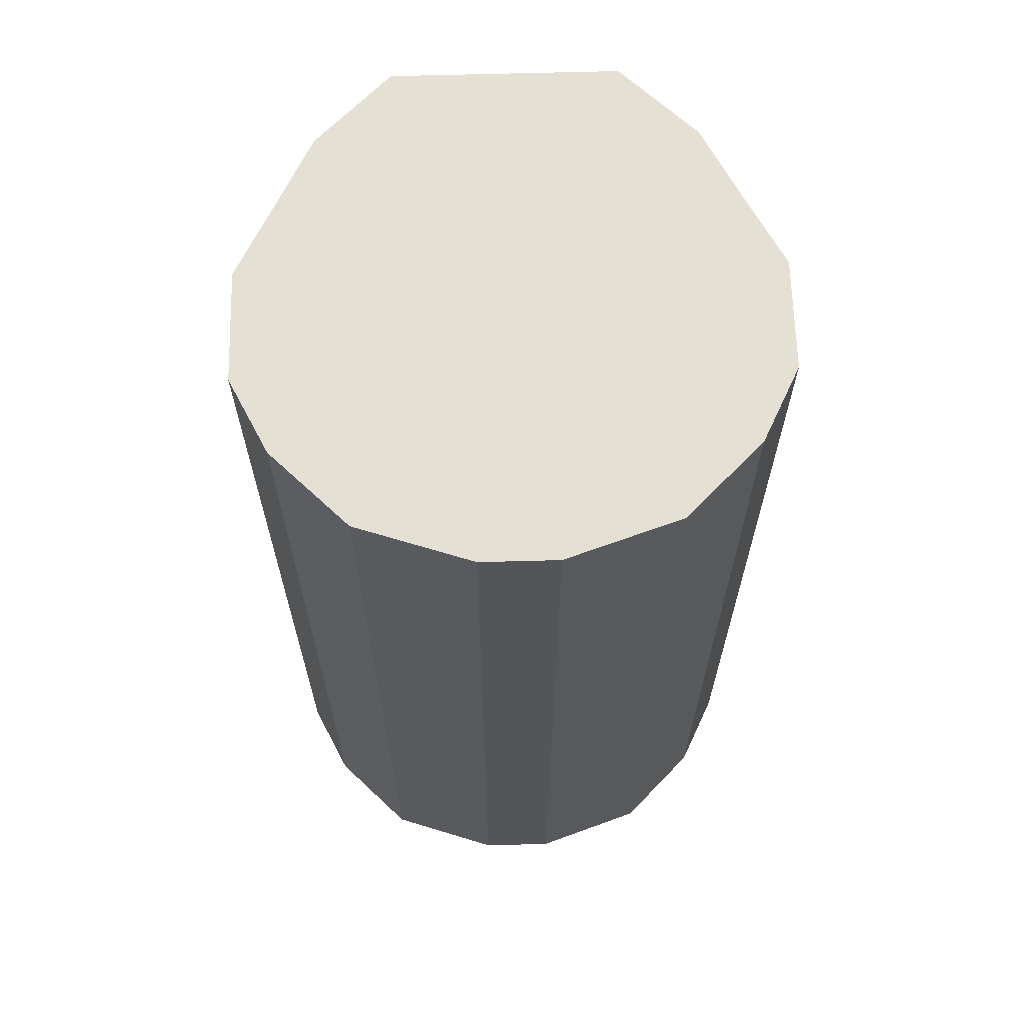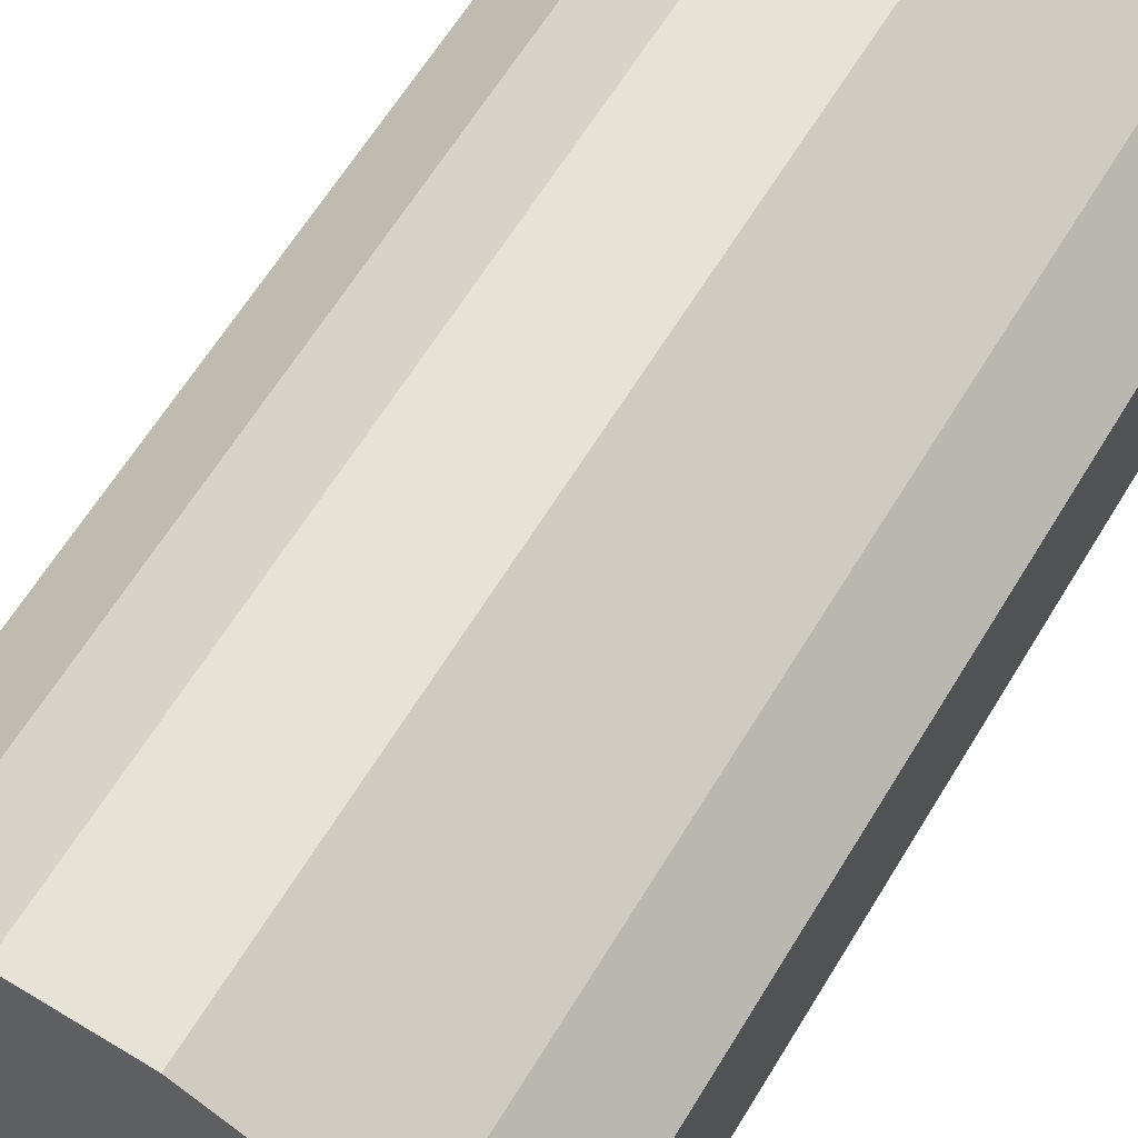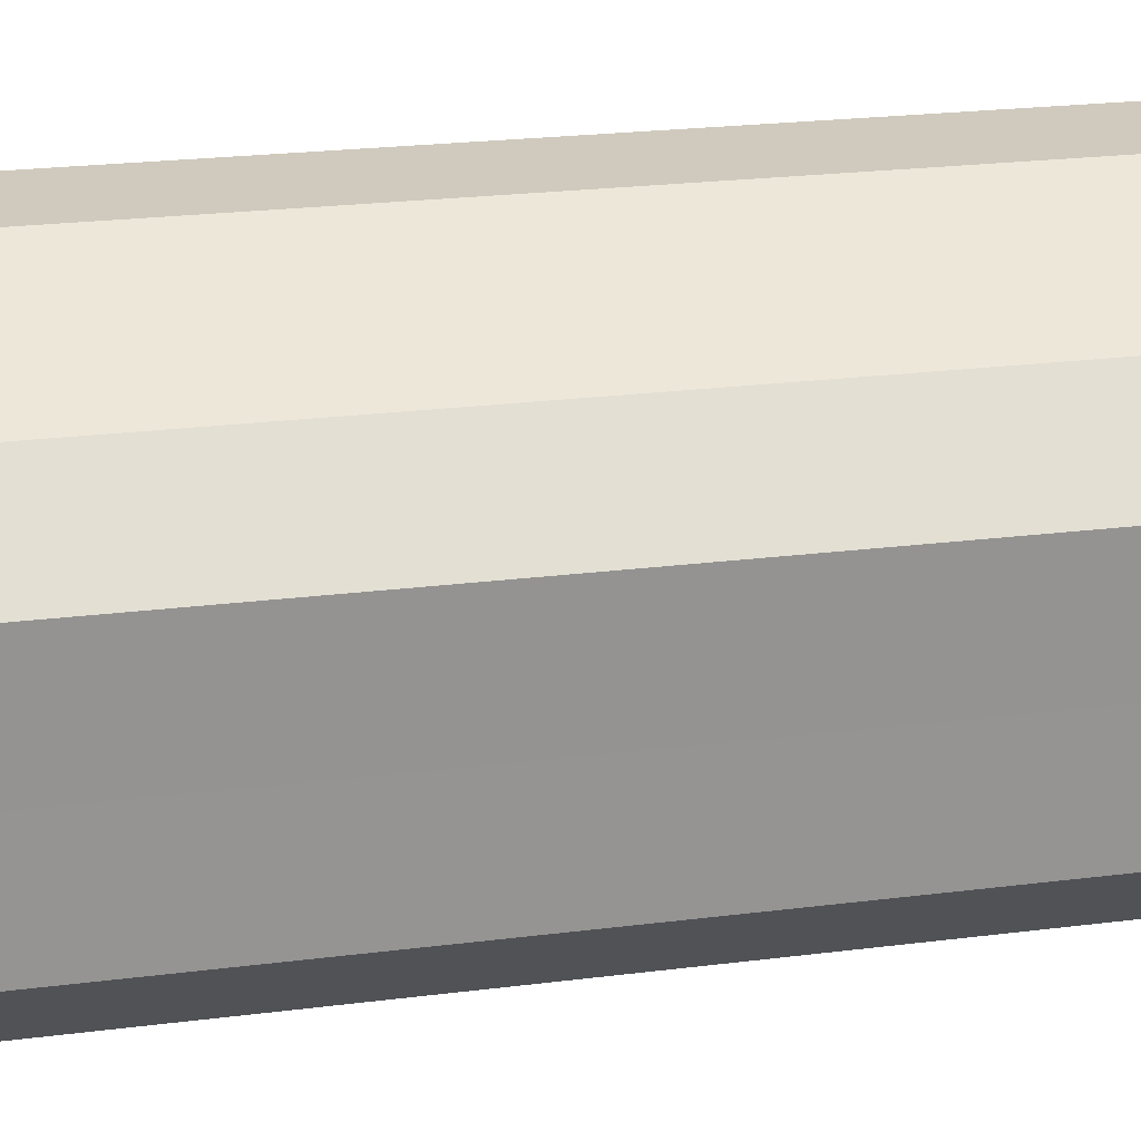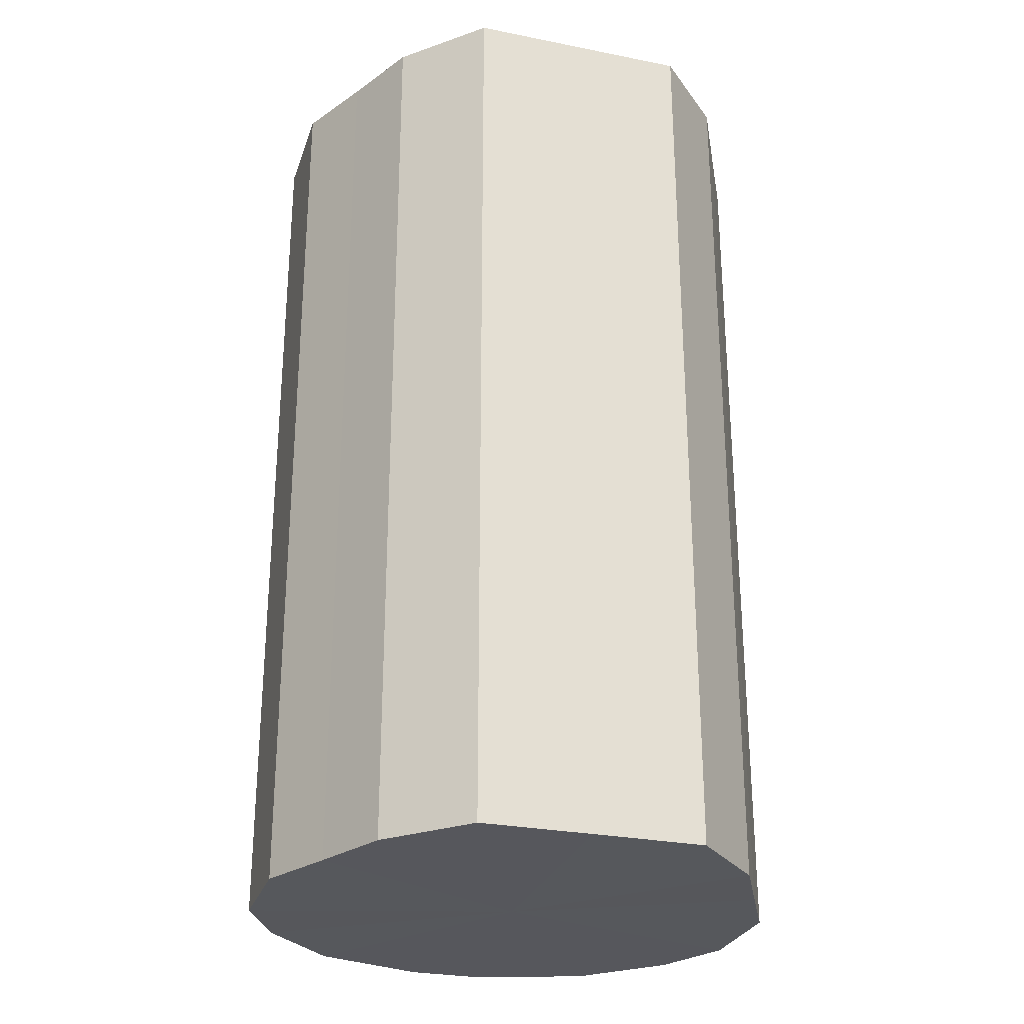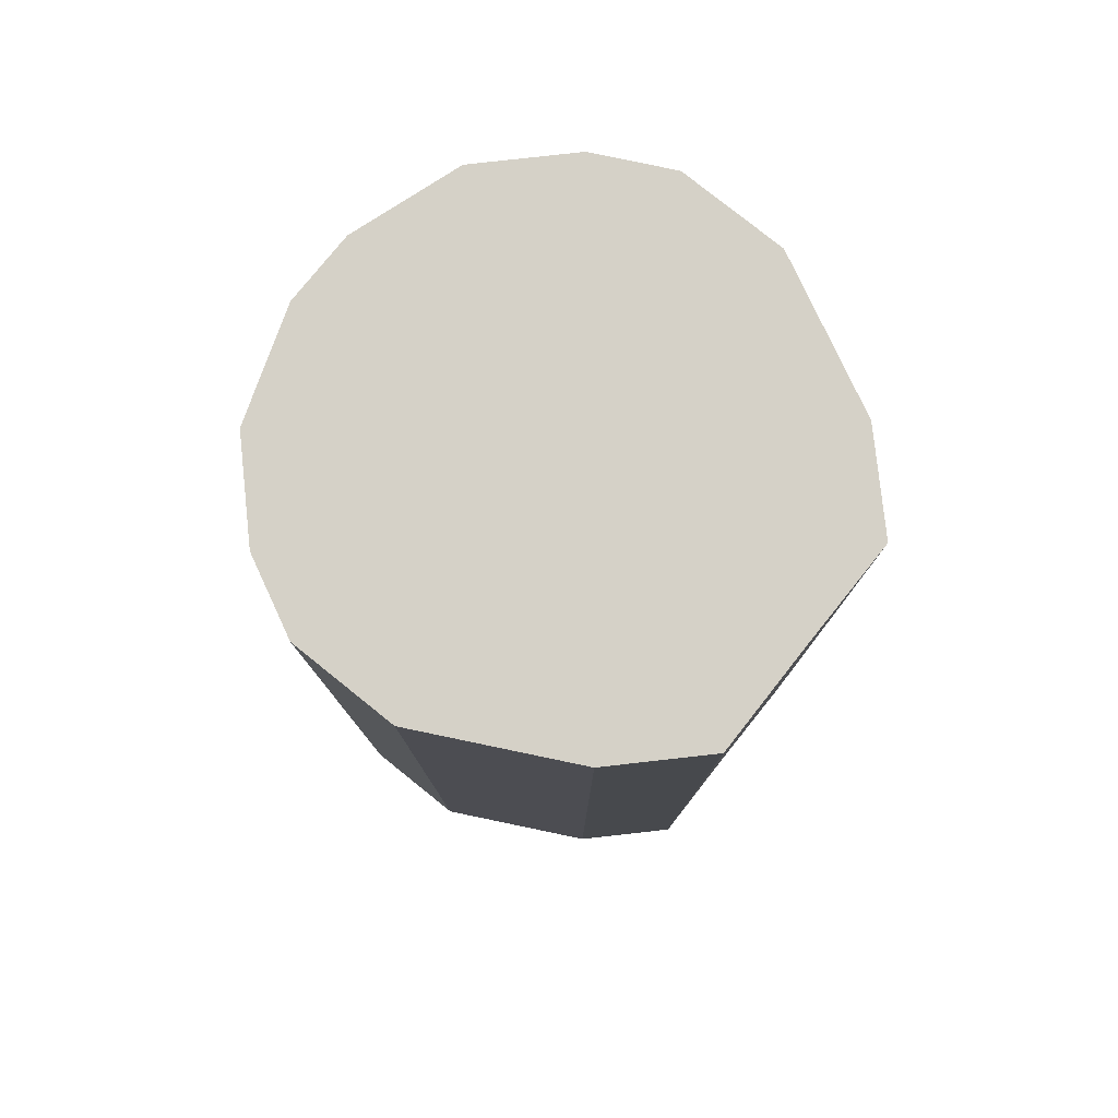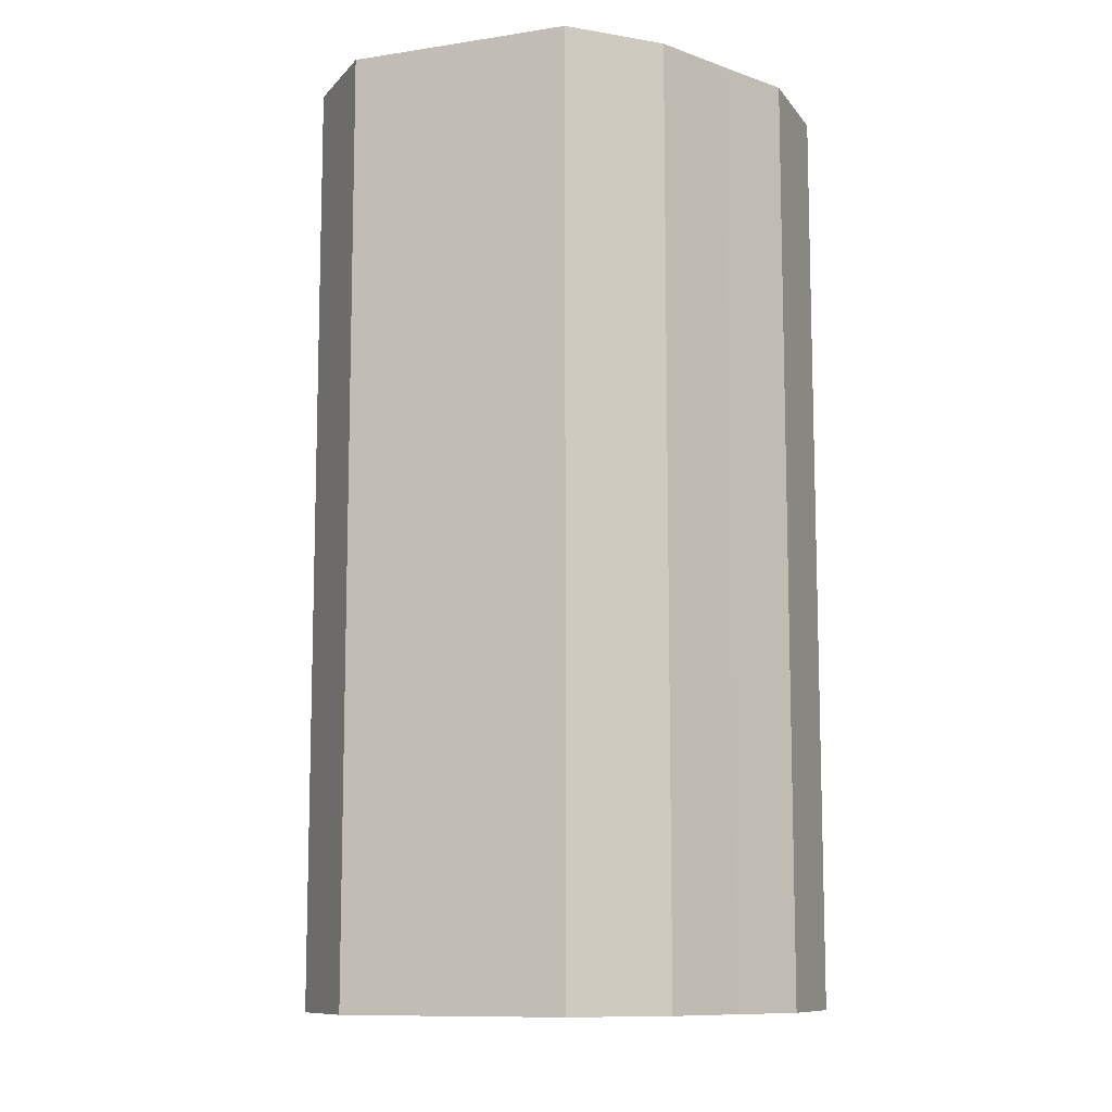
<metadata>
{"format":"obj","ext":"obj","renderer":"f3d","projection":"perspective","resolution":1024,"background":"white","views":[{"elev":65.4,"azim":-91.5,"up":"+Z"},{"elev":64.0,"azim":31.4,"up":"+Y"},{"elev":23.1,"azim":77.8,"up":"+Y"},{"elev":-27.6,"azim":73.1,"up":"+Z"},{"elev":79.2,"azim":38.6,"up":"+Z"},{"elev":-10.3,"azim":111.4,"up":"+Z"}]}
</metadata>
<code>
o 30259
v 2206 1865 10.29
v 2206 1865 10.29
v 2206 1865 10.04
v 2206 1865 10.29
v 2206 1865 10.04
v 2206 1865 10.29
v 2206 1865 10.04
v 2206 1865 10.29
v 2206 1865 10.04
v 2206 1865 10.29
v 2206 1865 10.04
v 2206 1865 10.29
v 2206 1865 10.04
v 2206 1865 10.29
v 2206 1865 10.04
v 2206 1865 10.29
v 2206 1865 10.04
v 2206 1865 10.29
v 2206 1865 10.04
v 2206 1865 10.29
v 2206 1865 10.04
v 2206 1865 10.29
v 2206 1865 10.04
v 2206 1865 10.29
v 2206 1865 10.04
v 2206 1865 10.29
v 2206 1865 10.04
v 2206 1865 10.29
v 2206 1865 10.04
v 2206 1865 10.29
v 2206 1865 10.04
v 2206 1865 10.29
v 2206 1865 10.04
v 2206 1865 10.04
v 2206 1865 10.04
v 2206 1865 10.29
v 2206 1865 10.04
v 2206 1865 10.29
v 2206 1865 10.04
v 2206 1865 10.04
v 2206 1865 10.29
v 2206 1865 10.04
v 2206 1865 10.29
v 2206 1865 10.29
v 2206 1865 10.04
v 2206 1865 10.04
v 2206 1865 10.29
v 2206 1865 10.04
v 2206 1865 10.29
v 2206 1865 10.29
v 2206 1865 10.04
v 2206 1865 10.04
v 2206 1865 10.29
v 2206 1865 10.04
v 2206 1865 10.29
v 2206 1865 10.29
v 2206 1865 10.04
v 2206 1865 10.04
v 2206 1865 10.29
v 2206 1865 10.04
v 2206 1865 10.29
v 2206 1865 10.29
v 2206 1865 10.04
v 2206 1865 10.04
v 2206 1865 10.29
v 2206 1865 10.04
v 2206 1865 10.29
v 2206 1865 10.29
v 2206 1865 10.29
v 2206 1865 10.29
v 2206 1865 10.29
v 2206 1865 10.29
v 2206 1865 10.29
v 2206 1865 10.29
v 2206 1865 10.29
v 2206 1865 10.29
v 2206 1865 10.29
v 2206 1865 10.29
v 2206 1865 10.29
v 2206 1865 10.29
v 2206 1865 10.29
v 2206 1865 10.29
v 2206 1865 10.29
v 2206 1865 10.29
v 2206 1865 10.29
v 2206 1865 10.29
v 2206 1865 10.04
v 2206 1865 10.04
v 2206 1865 10.04
v 2206 1865 10.04
v 2206 1865 10.04
v 2206 1865 10.04
v 2206 1865 10.04
v 2206 1865 10.04
v 2206 1865 10.04
v 2206 1865 10.04
v 2206 1865 10.04
v 2206 1865 10.04
v 2206 1865 10.04
v 2206 1865 10.04
v 2206 1865 10.04
v 2206 1865 10.04
v 2206 1865 10.04
v 2206 1865 10.04
f 1 2 3
f 2 4 5
f 6 1 7
f 4 8 9
f 10 6 11
f 8 12 13
f 14 10 15
f 12 16 17
f 18 14 19
f 16 20 21
f 22 18 23
f 20 24 25
f 26 22 27
f 24 28 29
f 30 26 31
f 28 32 33
f 32 30 34
f 35 36 37
f 37 38 39
f 40 41 35
f 42 43 40
f 39 44 45
f 46 47 42
f 48 49 46
f 45 50 51
f 52 53 48
f 54 55 52
f 51 56 57
f 58 59 54
f 60 61 58
f 57 62 63
f 64 65 60
f 66 67 64
f 63 68 66
f 69 70 71
f 69 72 70
f 69 71 73
f 69 74 72
f 69 73 75
f 69 76 74
f 69 75 77
f 69 78 76
f 69 77 79
f 69 80 78
f 69 79 81
f 69 82 80
f 69 81 83
f 69 84 82
f 69 83 85
f 69 86 84
f 69 85 86
f 87 88 89
f 87 90 88
f 87 89 91
f 87 92 90
f 87 91 93
f 87 94 92
f 87 93 95
f 87 96 94
f 87 95 97
f 87 98 96
f 87 97 99
f 87 100 98
f 87 99 101
f 87 102 100
f 87 101 103
f 87 104 102
f 87 103 104

</code>
